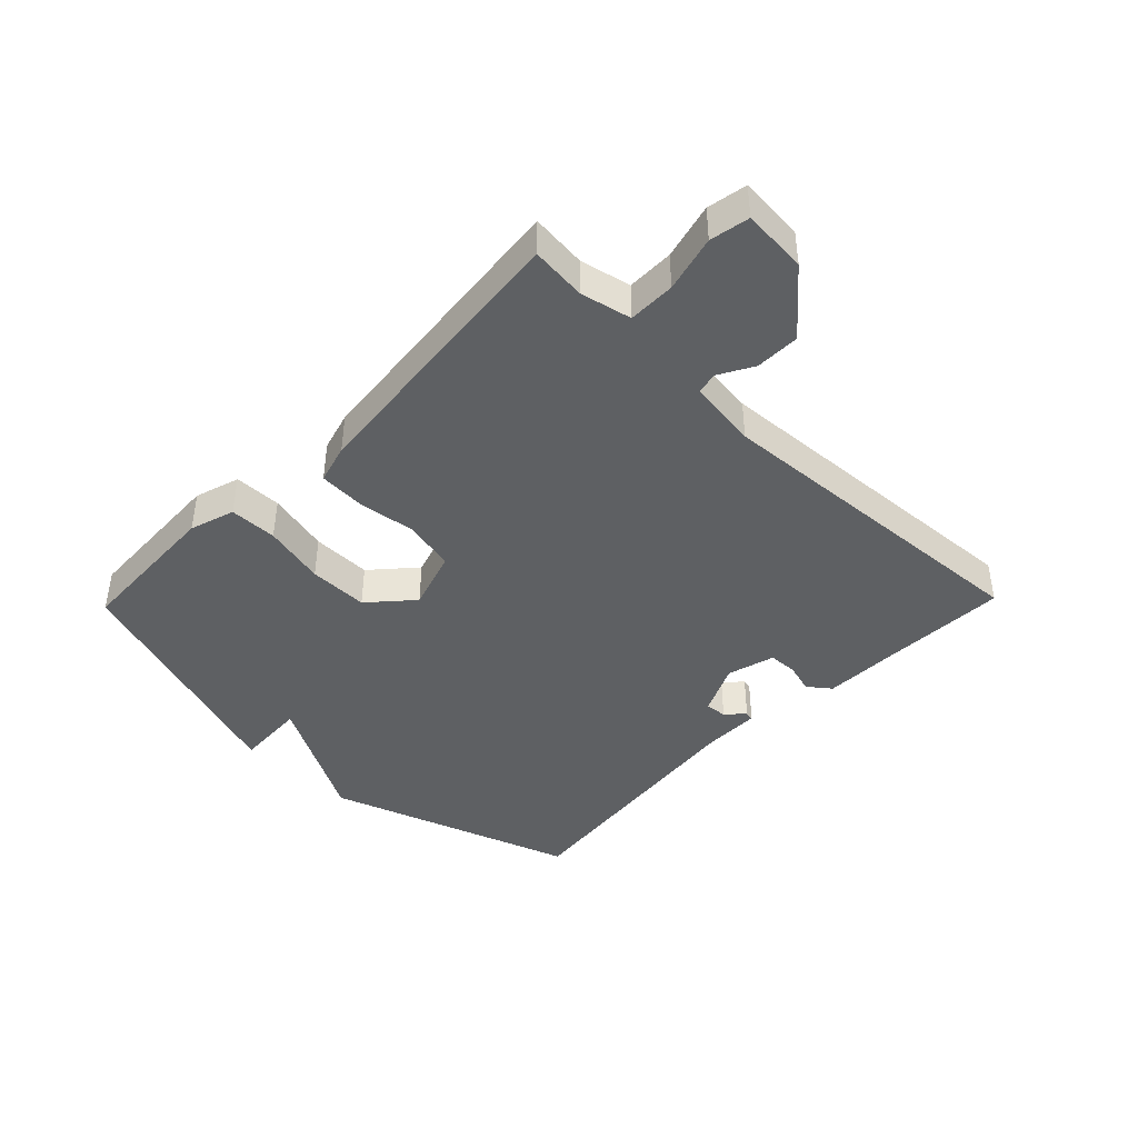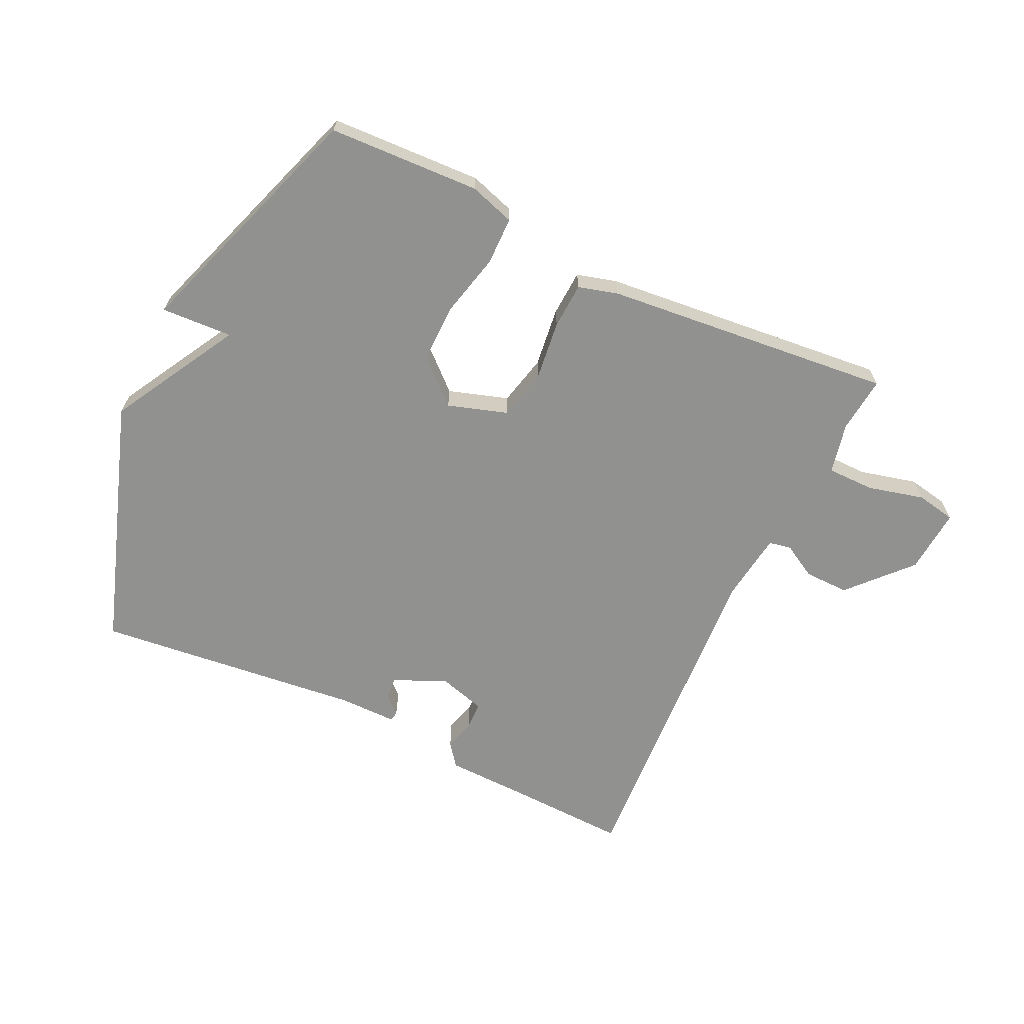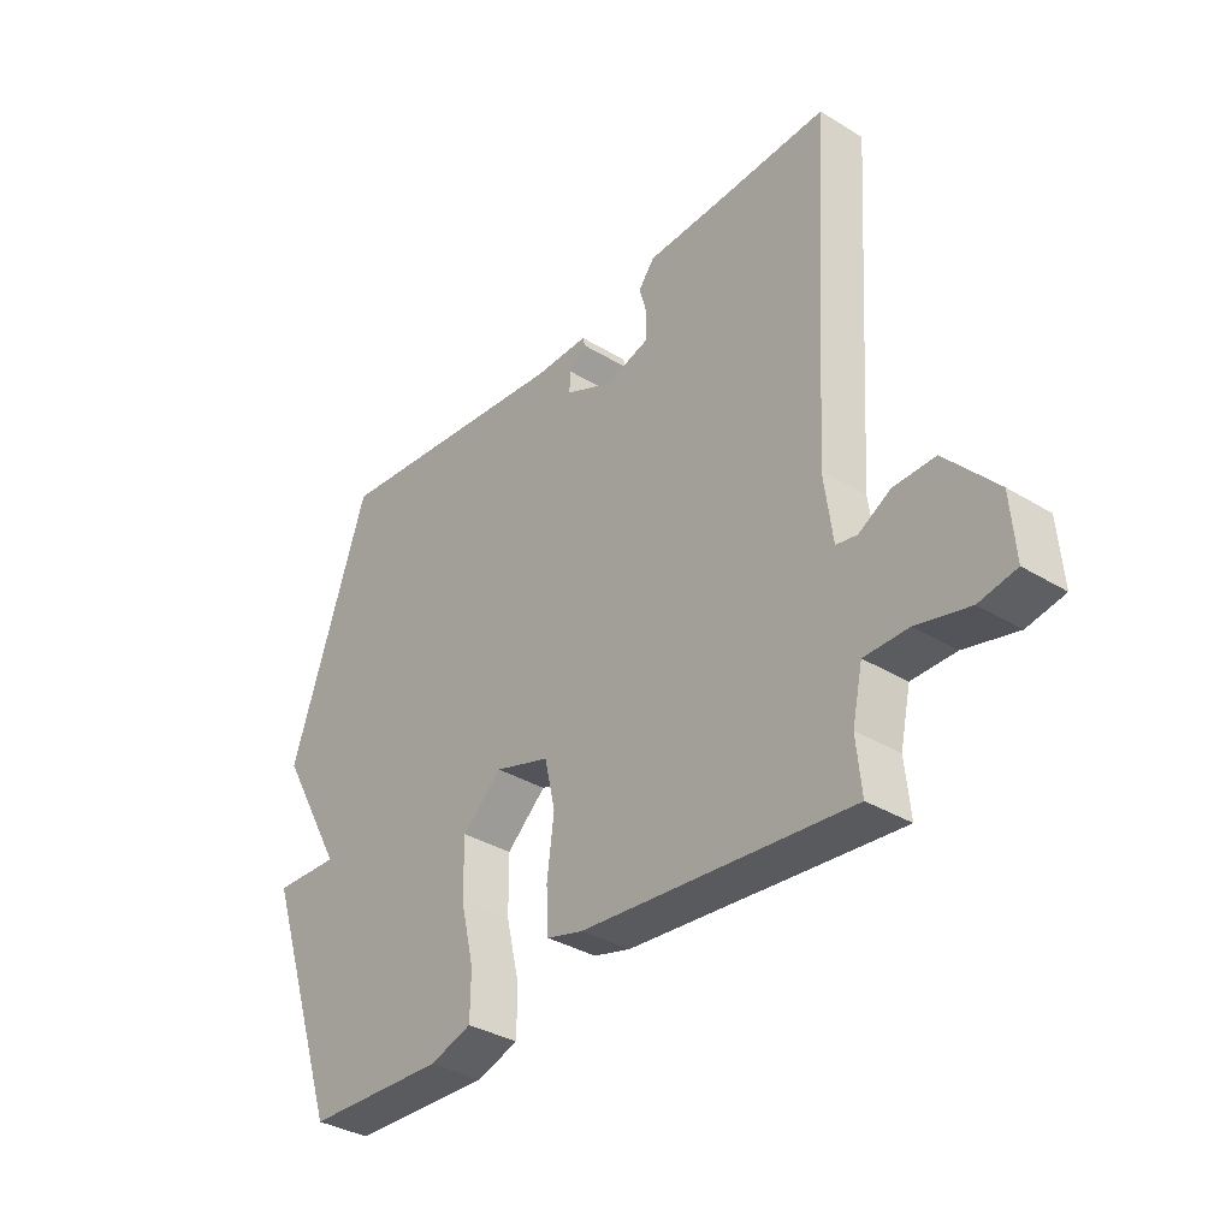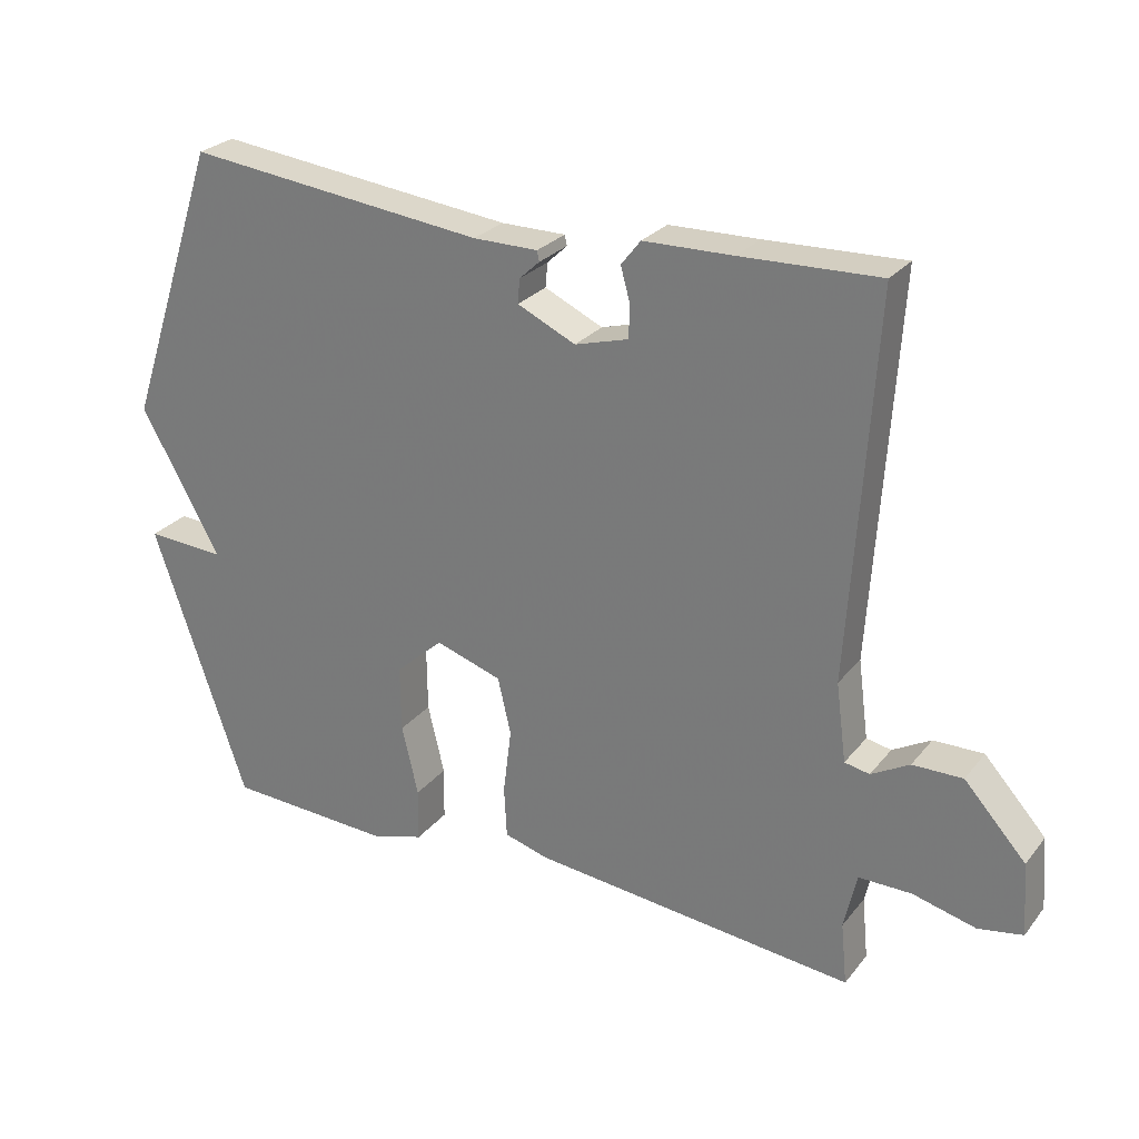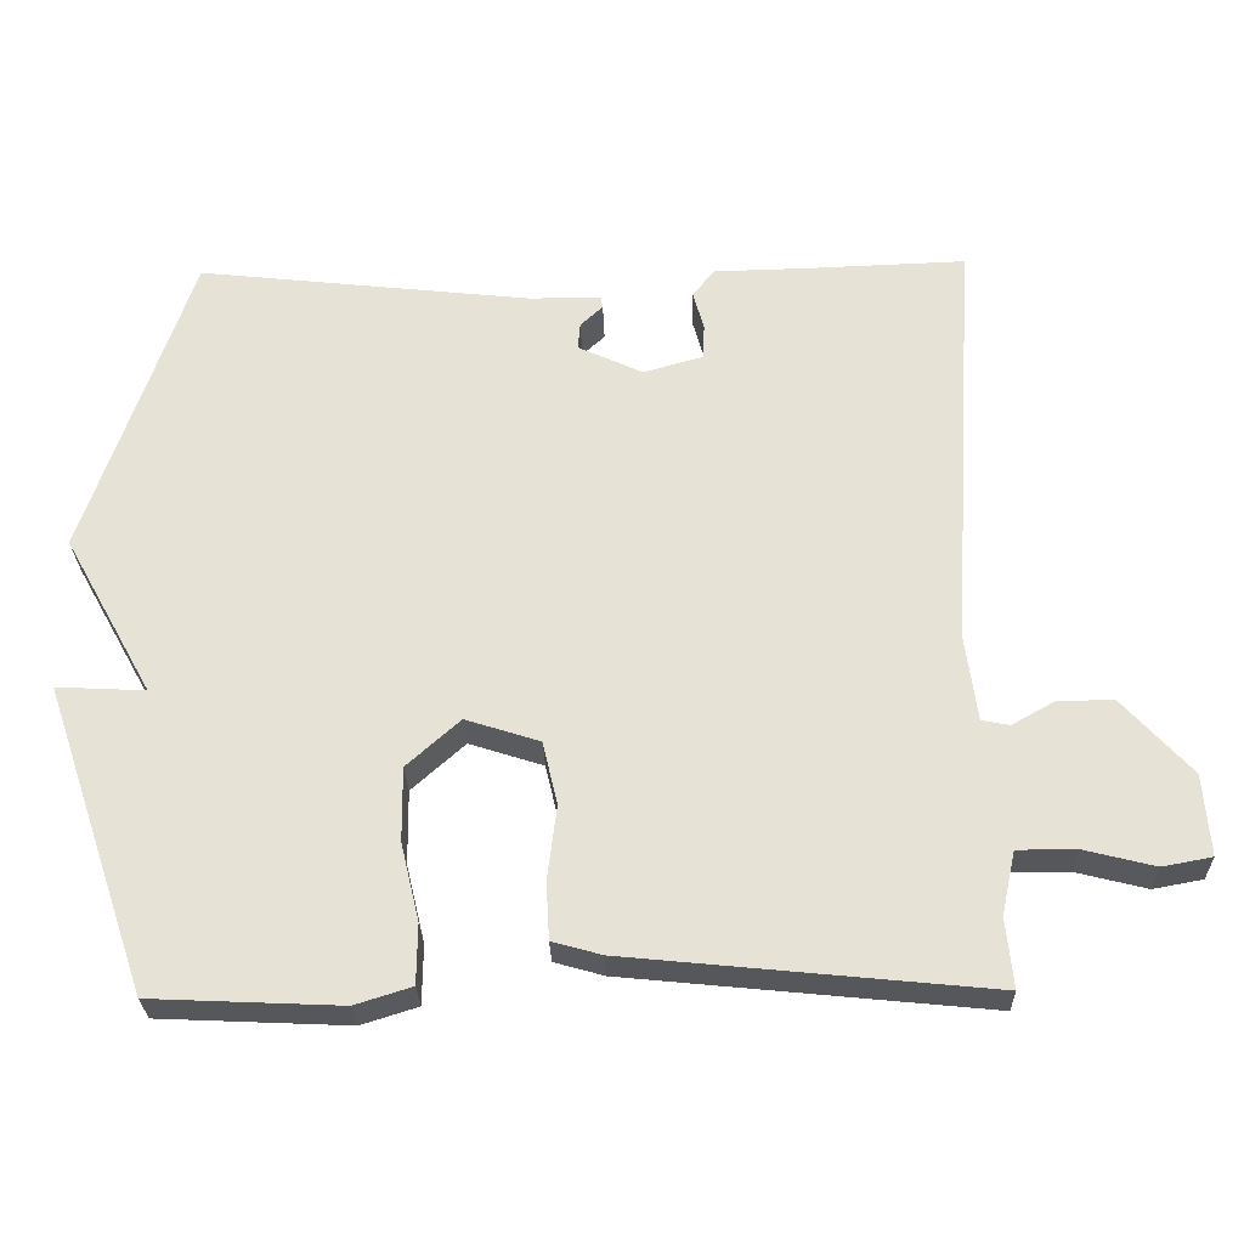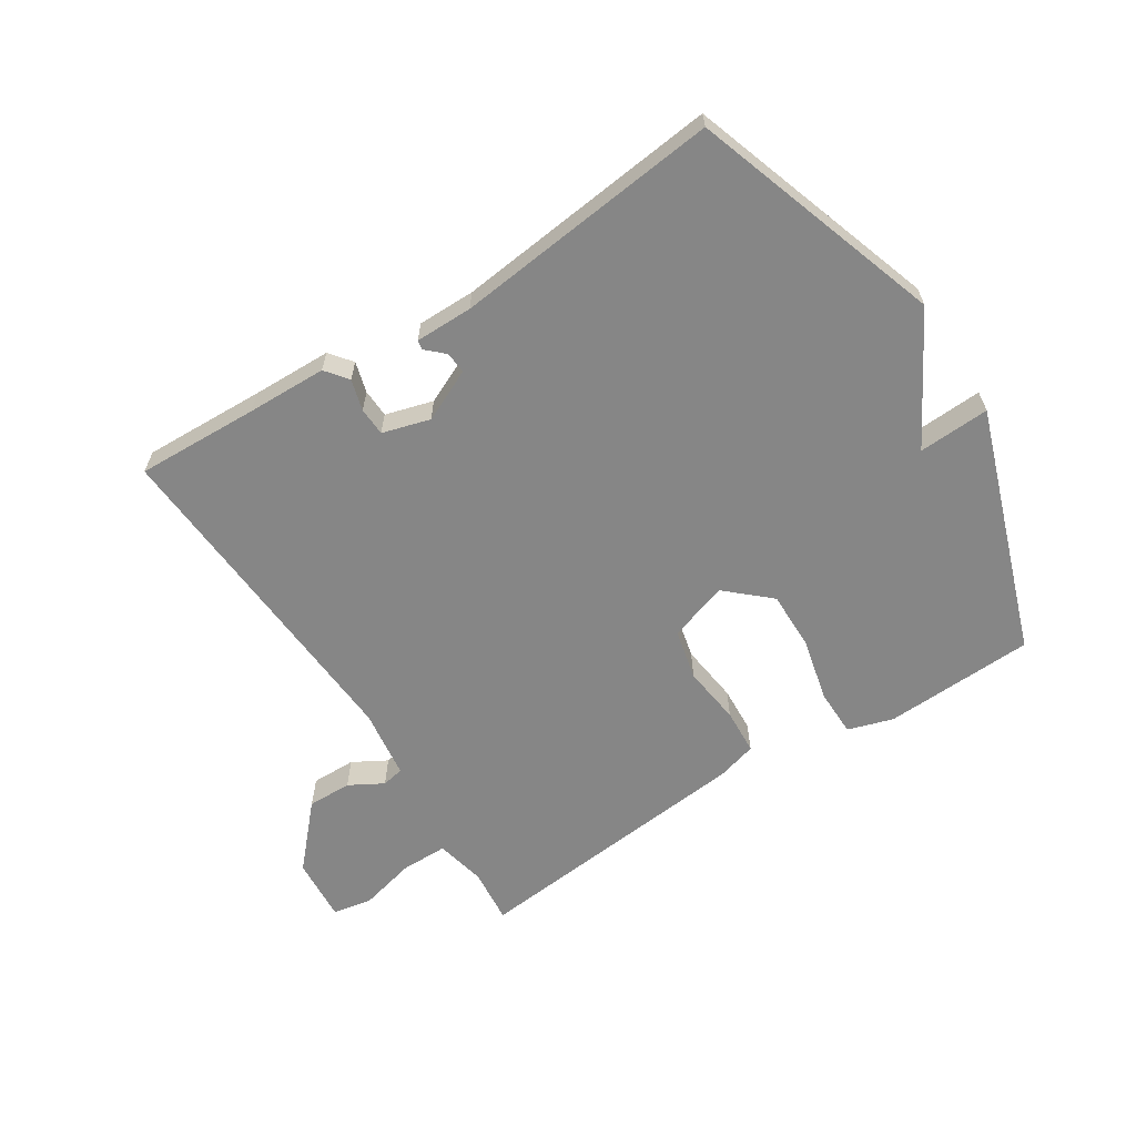
<metadata>
{"format":"obj","ext":"obj","renderer":"f3d","projection":"perspective","resolution":1024,"background":"white","views":[{"elev":-42.3,"azim":-134.1,"up":"+Y"},{"elev":-65.9,"azim":154.5,"up":"+Y"},{"elev":-35.3,"azim":-128.9,"up":"+Z"},{"elev":26.6,"azim":-150.1,"up":"+Z"},{"elev":-27.3,"azim":-178.5,"up":"+Z"},{"elev":-62.2,"azim":32.5,"up":"+Y"}]}
</metadata>
<code>
v 0.5 0.07 -0.5
v 0.256 0.07 -0.511
v 0.183 0.07 -0.488
v 0.182 0.07 -0.411
v 0.206 0.07 -0.31
v 0.207 0.07 -0.214
v 0.138 0.07 -0.152
v 0.042 0.07 -0.183
v 0.023 0.07 -0.265
v 0.035 0.07 -0.361
v 0.031 0.07 -0.435
v -0.033 0.07 -0.453
v -0.5 0.07 -0.5
v -0.491 0.07 -0.41
v -0.509 0.07 -0.328
v -0.585 0.07 -0.328
v -0.676 0.07 -0.351
v -0.74 0.07 -0.339
v -0.732 0.07 -0.234
v -0.643 0.07 -0.136
v -0.571 0.07 -0.137
v -0.516 0.07 -0.168
v -0.48 0.07 -0.161
v -0.465 0.07 -0.048
v -0.5 0.07 0.5
v -0.302 0.07 0.493
v -0.173 0.07 0.49
v -0.145 0.07 0.454
v -0.159 0.07 0.404
v -0.157 0.07 0.358
v -0.08 0.07 0.336
v 0.004 0.07 0.375
v 0.001 0.07 0.41
v -0.028 0.07 0.437
v -0.025 0.07 0.452
v 0.068 0.07 0.452
v 0.5 0.07 0.5
v 0.636 0.07 0.097
v 0.521 0.07 -0.109
v 0.636 0.07 -0.103
v 0.5 0 -0.5
v 0.256 0 -0.511
v 0.183 0 -0.488
v 0.182 0 -0.411
v 0.206 0 -0.31
v 0.207 0 -0.214
v 0.138 0 -0.152
v 0.042 0 -0.183
v 0.023 0 -0.265
v 0.035 0 -0.361
v 0.031 0 -0.435
v -0.033 0 -0.453
v -0.5 0 -0.5
v -0.491 0 -0.41
v -0.509 0 -0.328
v -0.585 0 -0.328
v -0.676 0 -0.351
v -0.74 0 -0.339
v -0.732 0 -0.234
v -0.643 0 -0.136
v -0.571 0 -0.137
v -0.516 0 -0.168
v -0.48 0 -0.161
v -0.465 0 -0.048
v -0.5 0 0.5
v -0.302 0 0.493
v -0.173 0 0.49
v -0.145 0 0.454
v -0.159 0 0.404
v -0.157 0 0.358
v -0.08 0 0.336
v 0.004 0 0.375
v 0.001 0 0.41
v -0.028 0 0.437
v -0.025 0 0.452
v 0.068 0 0.452
v 0.5 0 0.5
v 0.636 0 0.097
v 0.521 0 -0.109
v 0.636 0 -0.103
f 3 4 5
f 2 3 5
f 1 2 5
f 40 1 5
f 39 40 5
f 36 37 38 39
f 33 34 35 36
f 32 33 36 39
f 31 32 39
f 30 31 39
f 26 27 28 29
f 26 29 30
f 25 26 30
f 24 25 30
f 23 24 30 39
f 20 21 22
f 19 20 22
f 18 19 22
f 17 18 22
f 16 17 22
f 15 16 22 23
f 14 15 23
f 12 13 14
f 11 12 14
f 10 11 14
f 9 10 14
f 8 9 14 23
f 7 8 23
f 39 5 6
f 39 6 7
f 7 23 39
f 45 44 43
f 45 43 42
f 45 42 41
f 45 41 80
f 45 80 79
f 79 78 77 76
f 76 75 74 73
f 79 76 73 72
f 79 72 71
f 79 71 70
f 69 68 67 66
f 70 69 66
f 70 66 65
f 70 65 64
f 79 70 64 63
f 62 61 60
f 62 60 59
f 62 59 58
f 62 58 57
f 62 57 56
f 63 62 56 55
f 63 55 54
f 54 53 52
f 54 52 51
f 54 51 50
f 54 50 49
f 63 54 49 48
f 63 48 47
f 46 45 79
f 47 46 79
f 79 63 47
f 1 41 42 2
f 2 42 43 3
f 3 43 44 4
f 4 44 45 5
f 5 45 46 6
f 6 46 47 7
f 7 47 48 8
f 8 48 49 9
f 9 49 50 10
f 10 50 51 11
f 11 51 52 12
f 12 52 53 13
f 13 53 54 14
f 14 54 55 15
f 15 55 56 16
f 16 56 57 17
f 17 57 58 18
f 18 58 59 19
f 19 59 60 20
f 20 60 61 21
f 21 61 62 22
f 22 62 63 23
f 23 63 64 24
f 24 64 65 25
f 25 65 66 26
f 26 66 67 27
f 27 67 68 28
f 28 68 69 29
f 29 69 70 30
f 30 70 71 31
f 31 71 72 32
f 32 72 73 33
f 33 73 74 34
f 34 74 75 35
f 35 75 76 36
f 36 76 77 37
f 37 77 78 38
f 38 78 79 39
f 39 79 80 40
f 40 80 41 1

</code>
